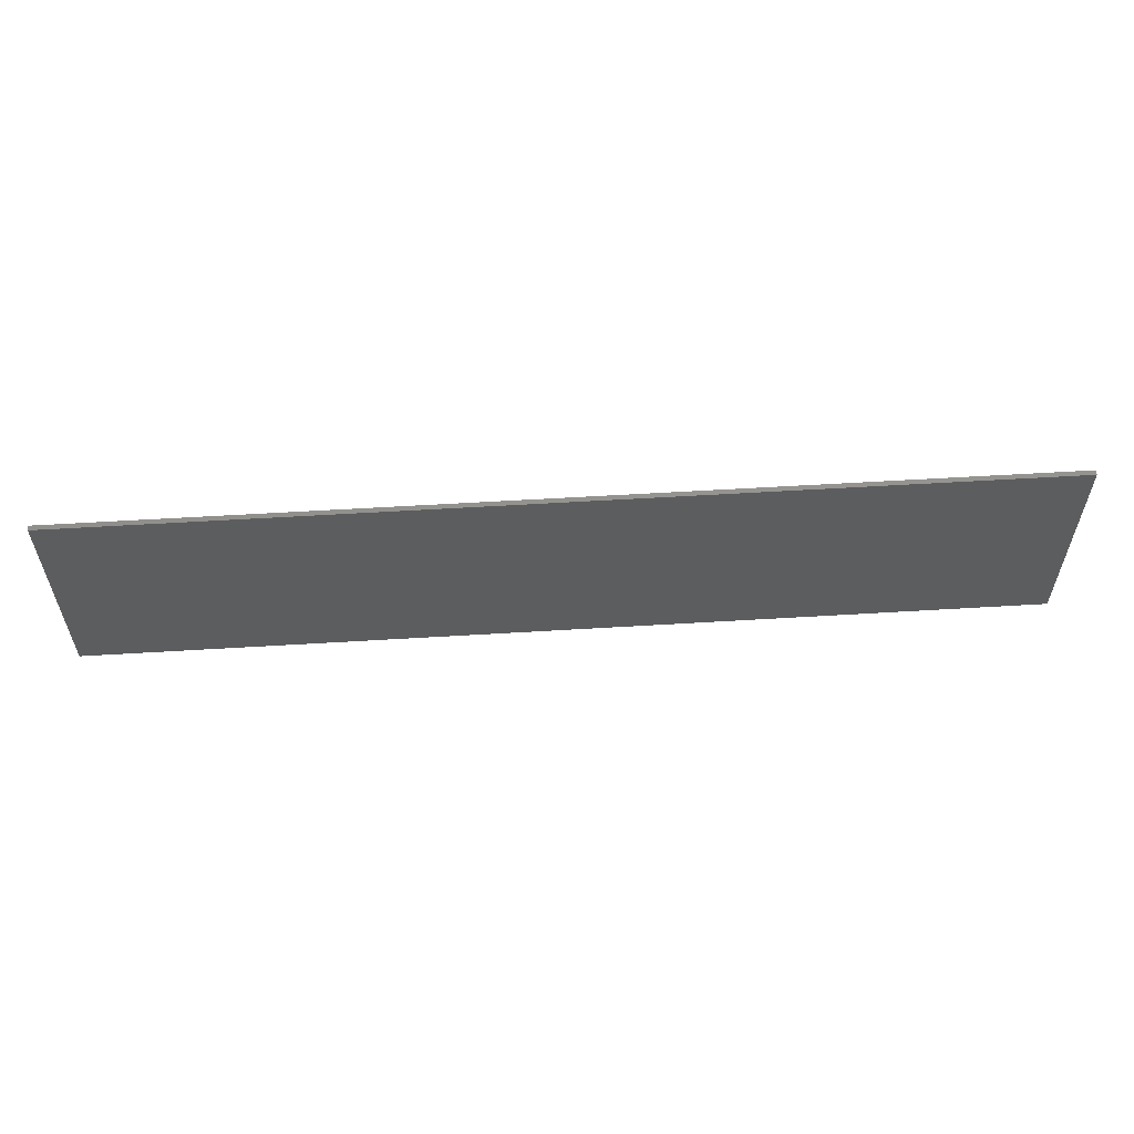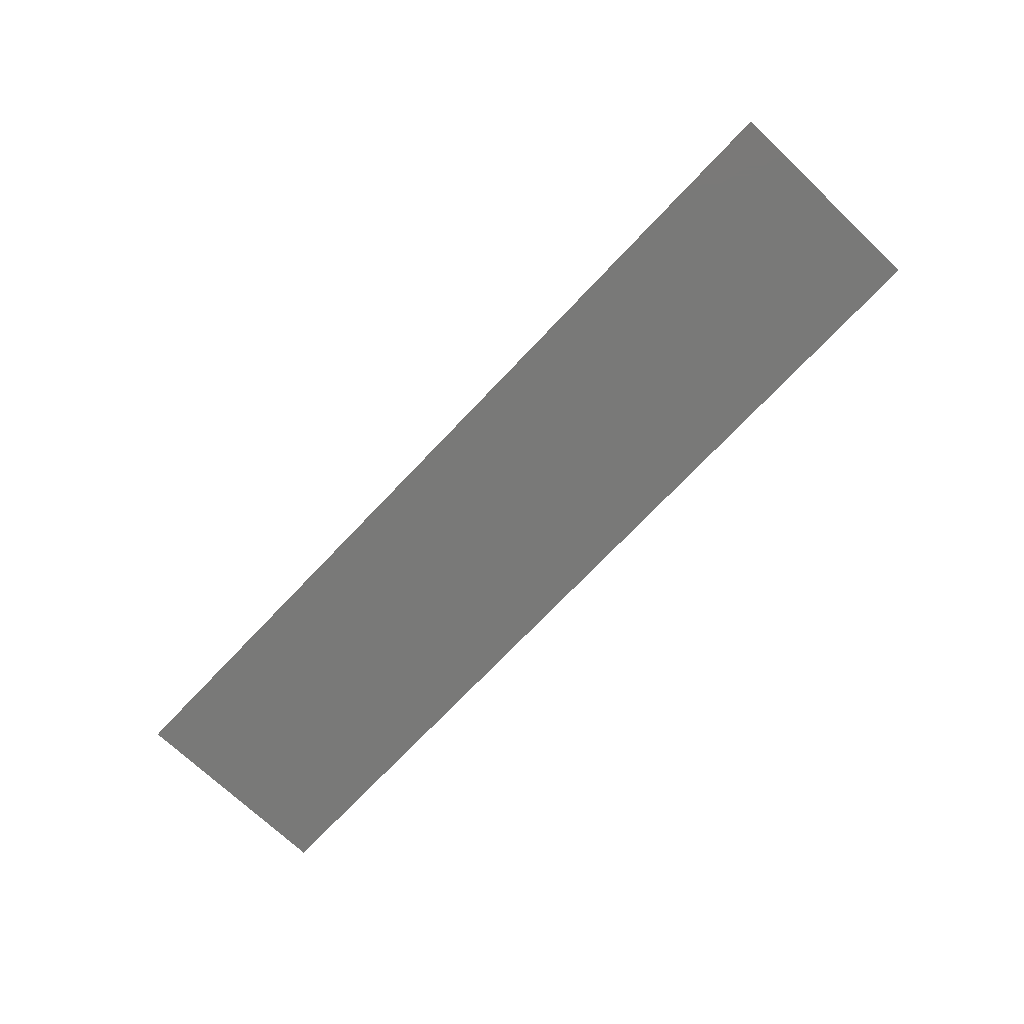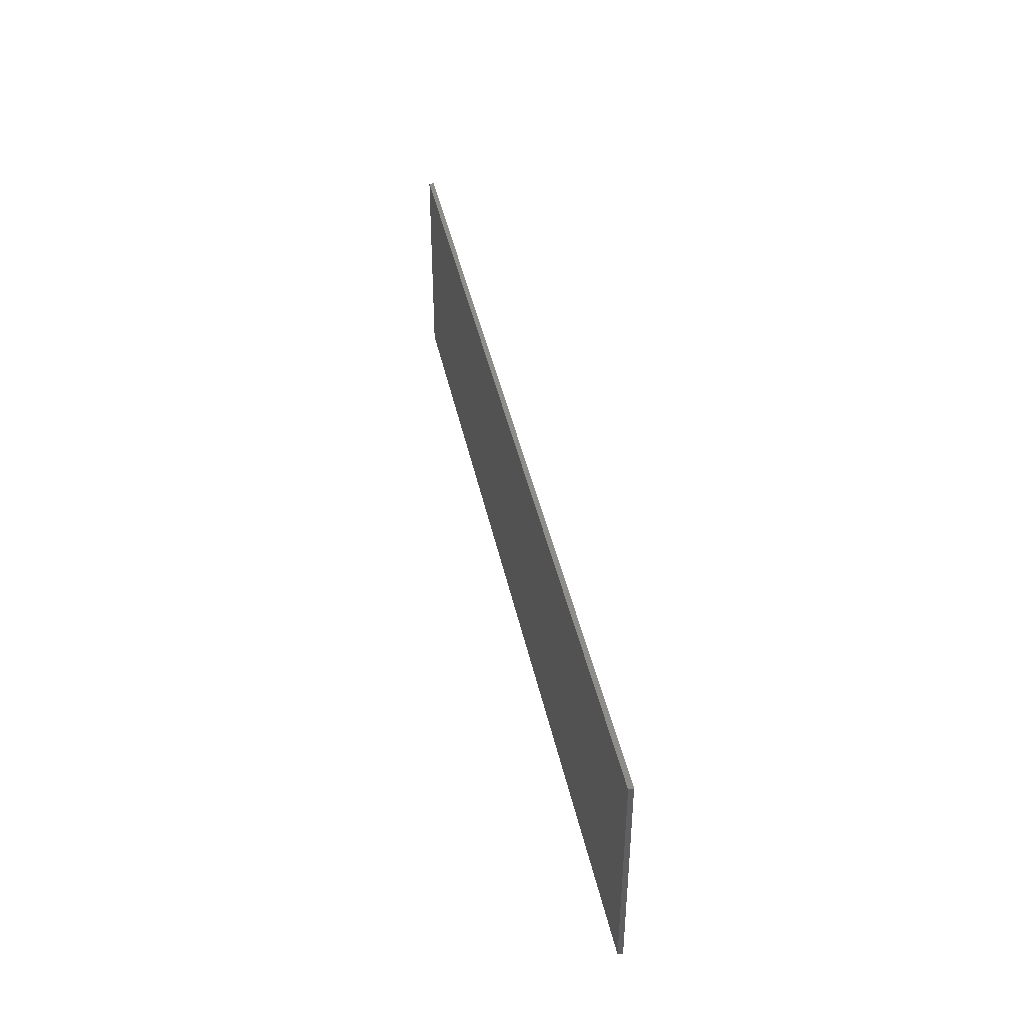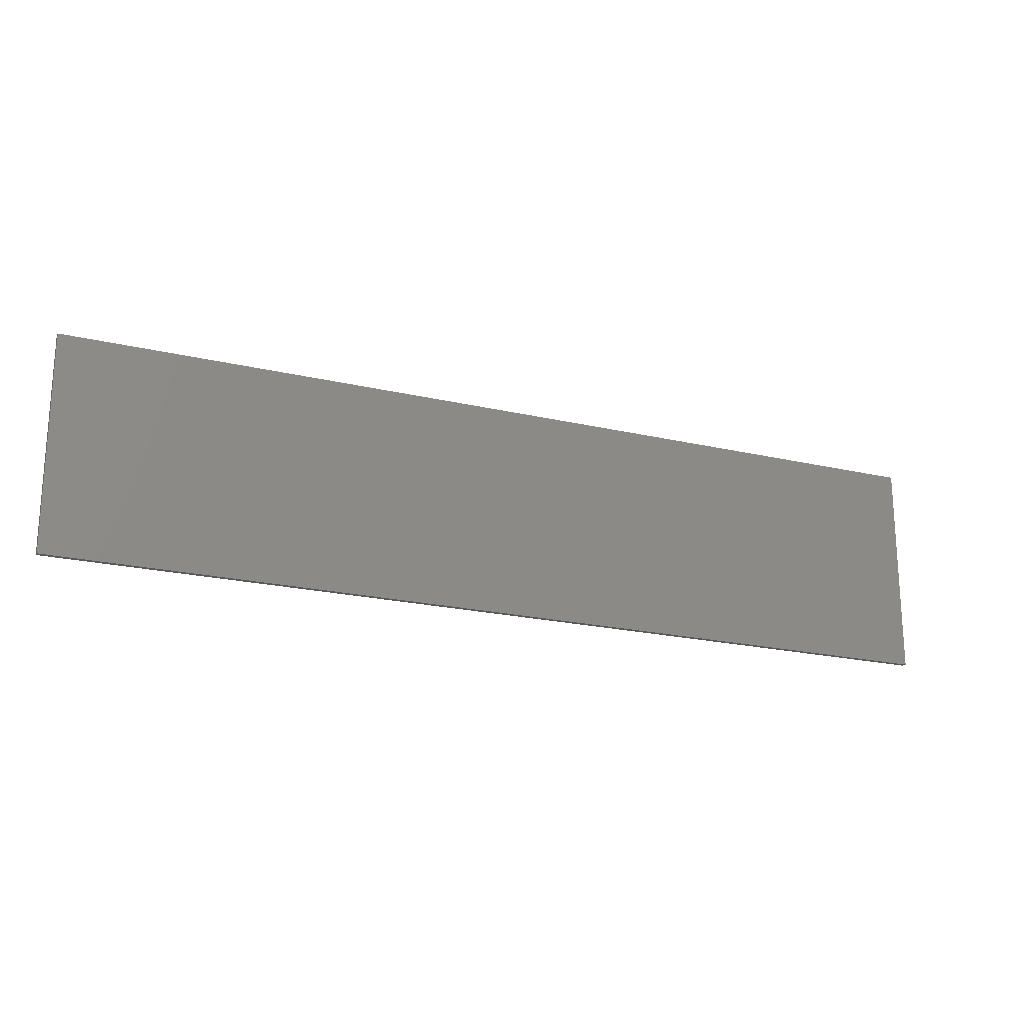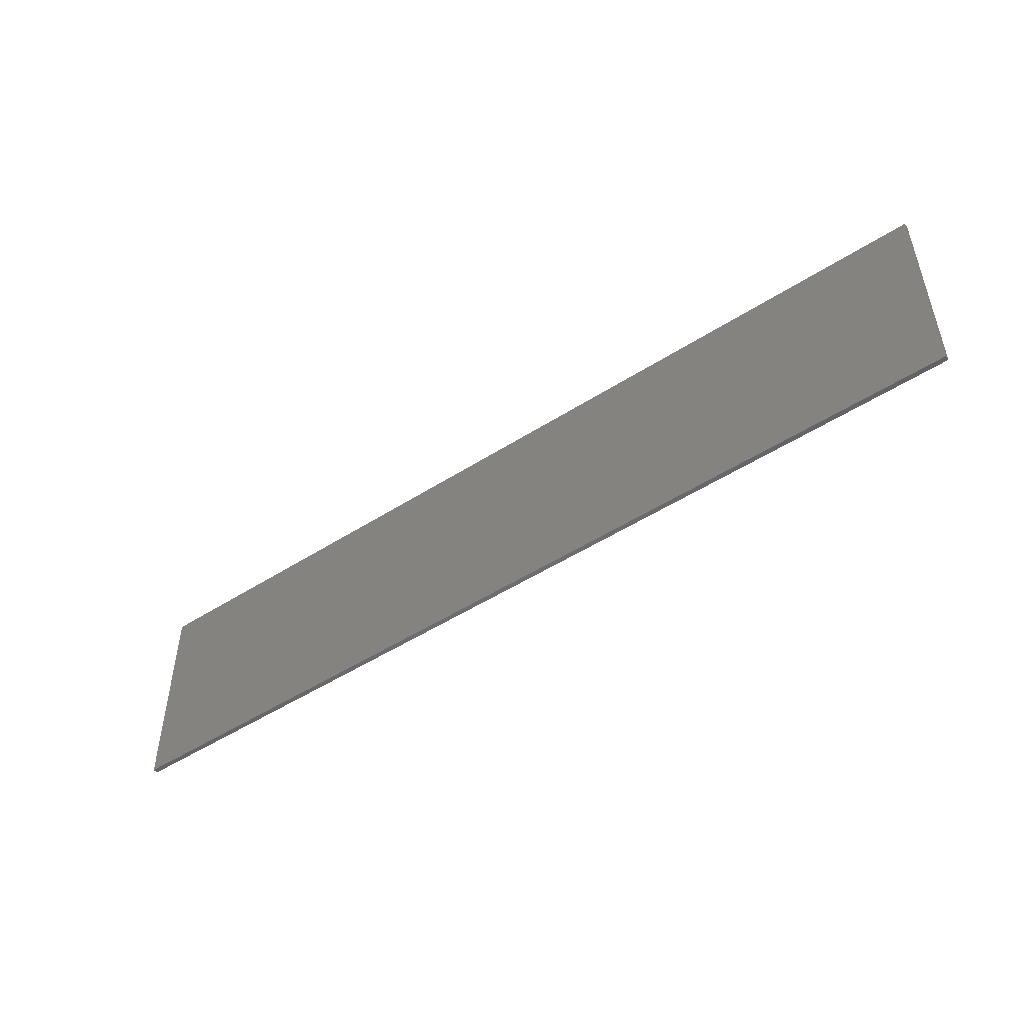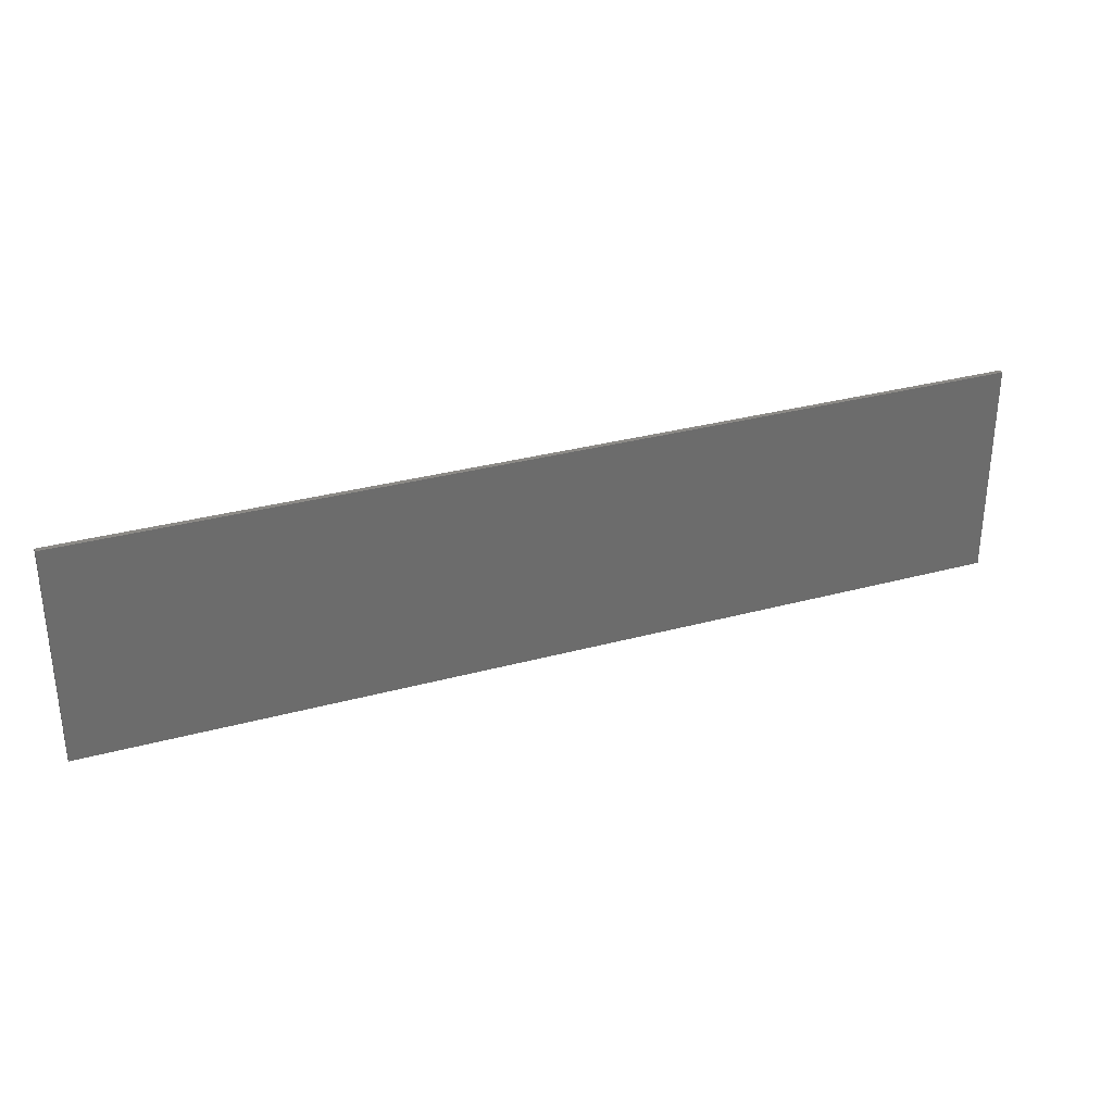
<metadata>
{"format":"stl","ext":"stl","renderer":"f3d","projection":"perspective","resolution":1024,"background":"white","views":[{"elev":57.7,"azim":-3.6,"up":"+Y"},{"elev":-71.9,"azim":-133.4,"up":"+Z"},{"elev":41.1,"azim":-101.6,"up":"+Y"},{"elev":-20.3,"azim":156.5,"up":"+Y"},{"elev":-49.5,"azim":-144.6,"up":"+Y"},{"elev":31.4,"azim":158.8,"up":"+Y"}]}
</metadata>
<code>
# stl→obj: 8 verts, 12 faces
v -41.3 -17.77 -1.4
v 34.6 -17.77 -1
v -41.3 -17.77 -1
v 34.6 -17.77 -1.4
v 34.6 0 -1.4
v -41.3 0 -1
v 34.6 0 -1
v -41.3 0 -1.4
f 1 2 3
f 2 1 4
f 5 6 7
f 6 5 8
f 1 5 4
f 5 1 8
f 2 5 7
f 5 2 4
f 6 2 7
f 2 6 3
f 1 6 8
f 6 1 3

</code>
